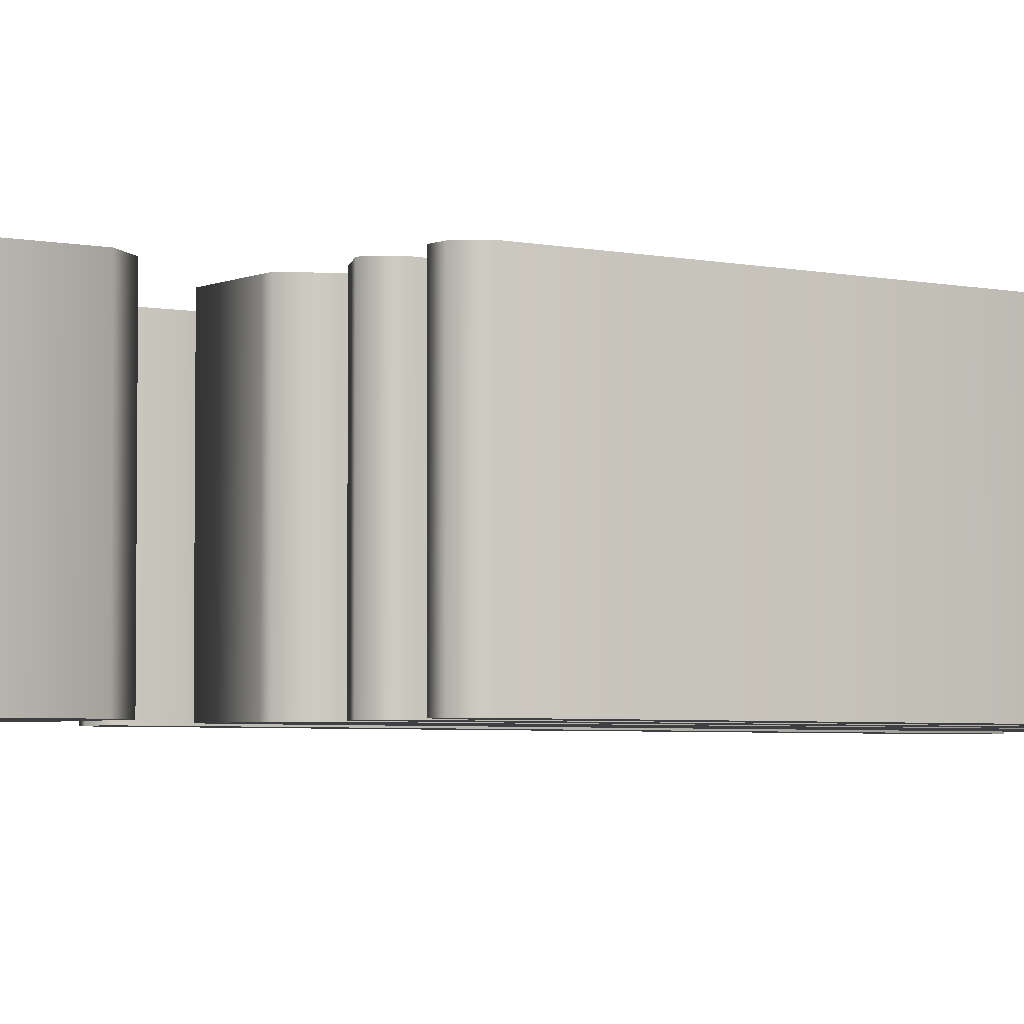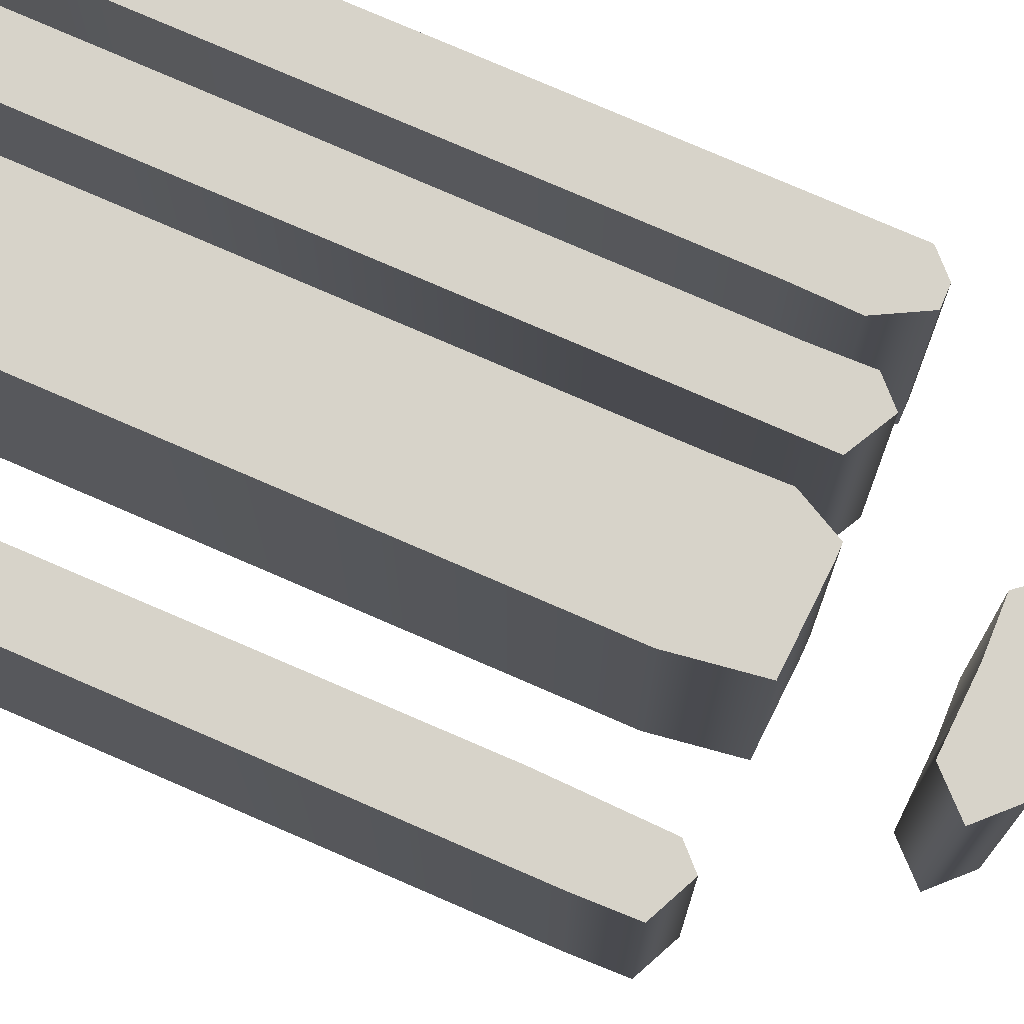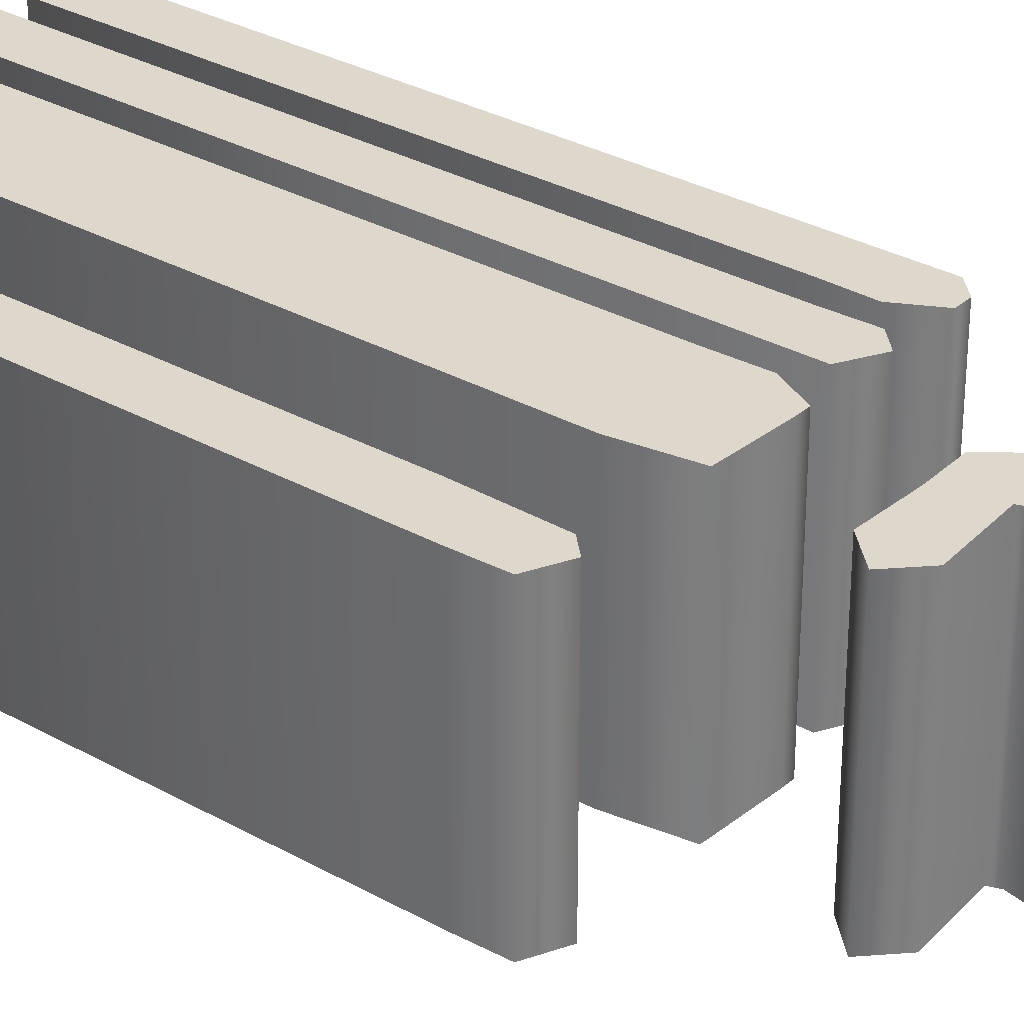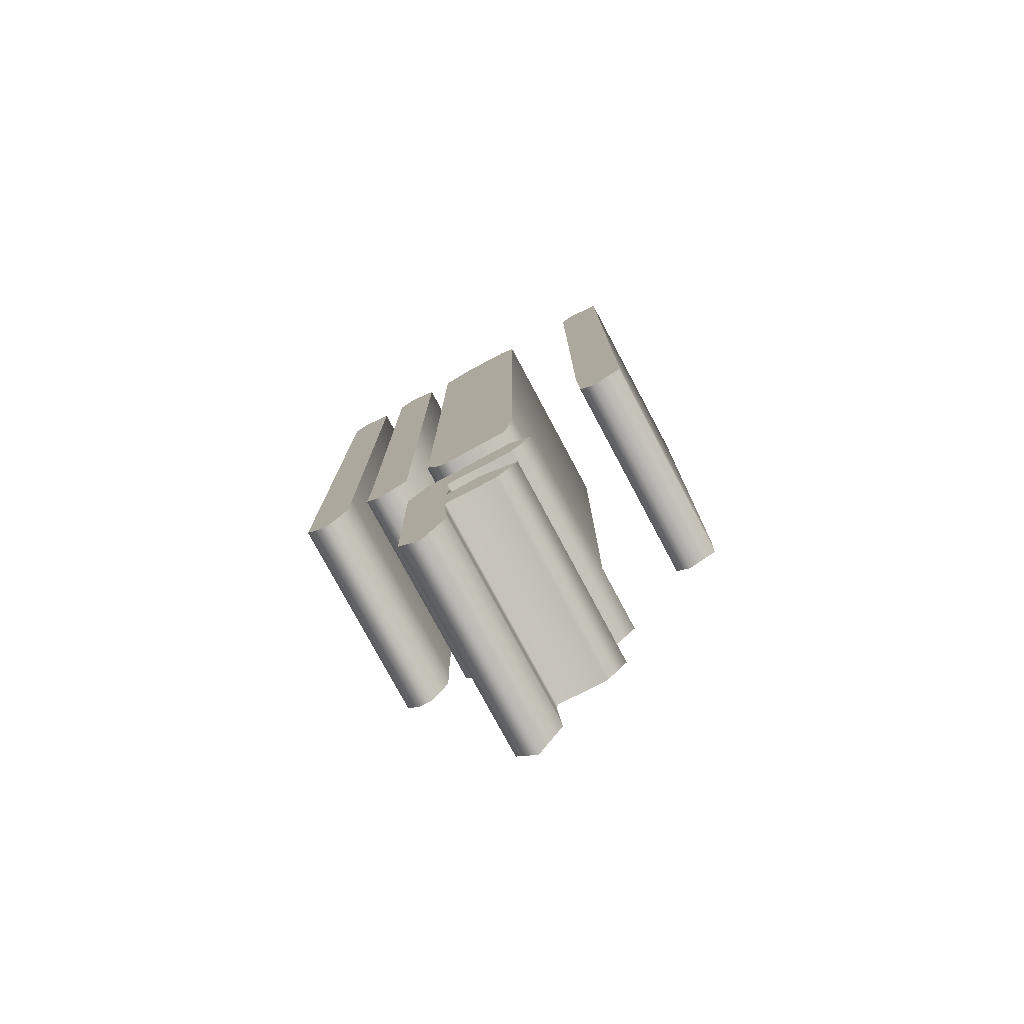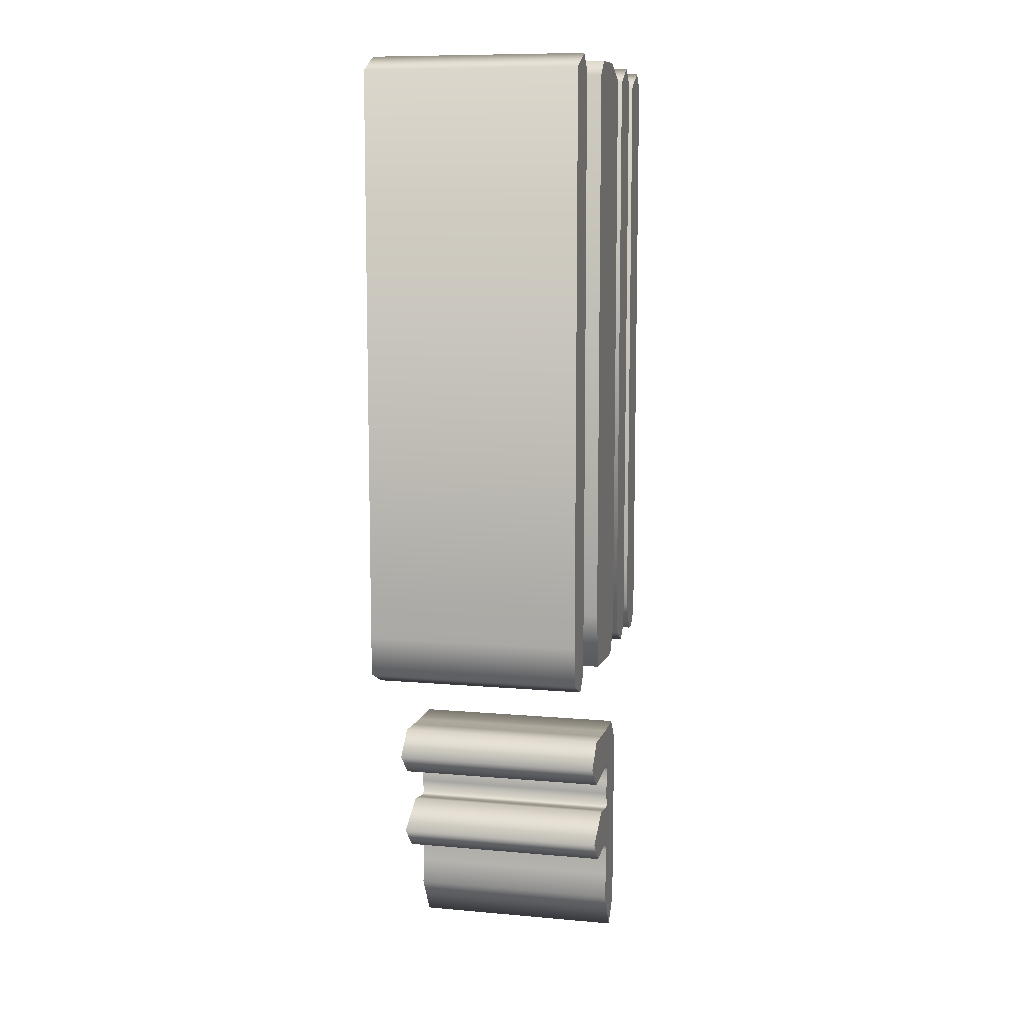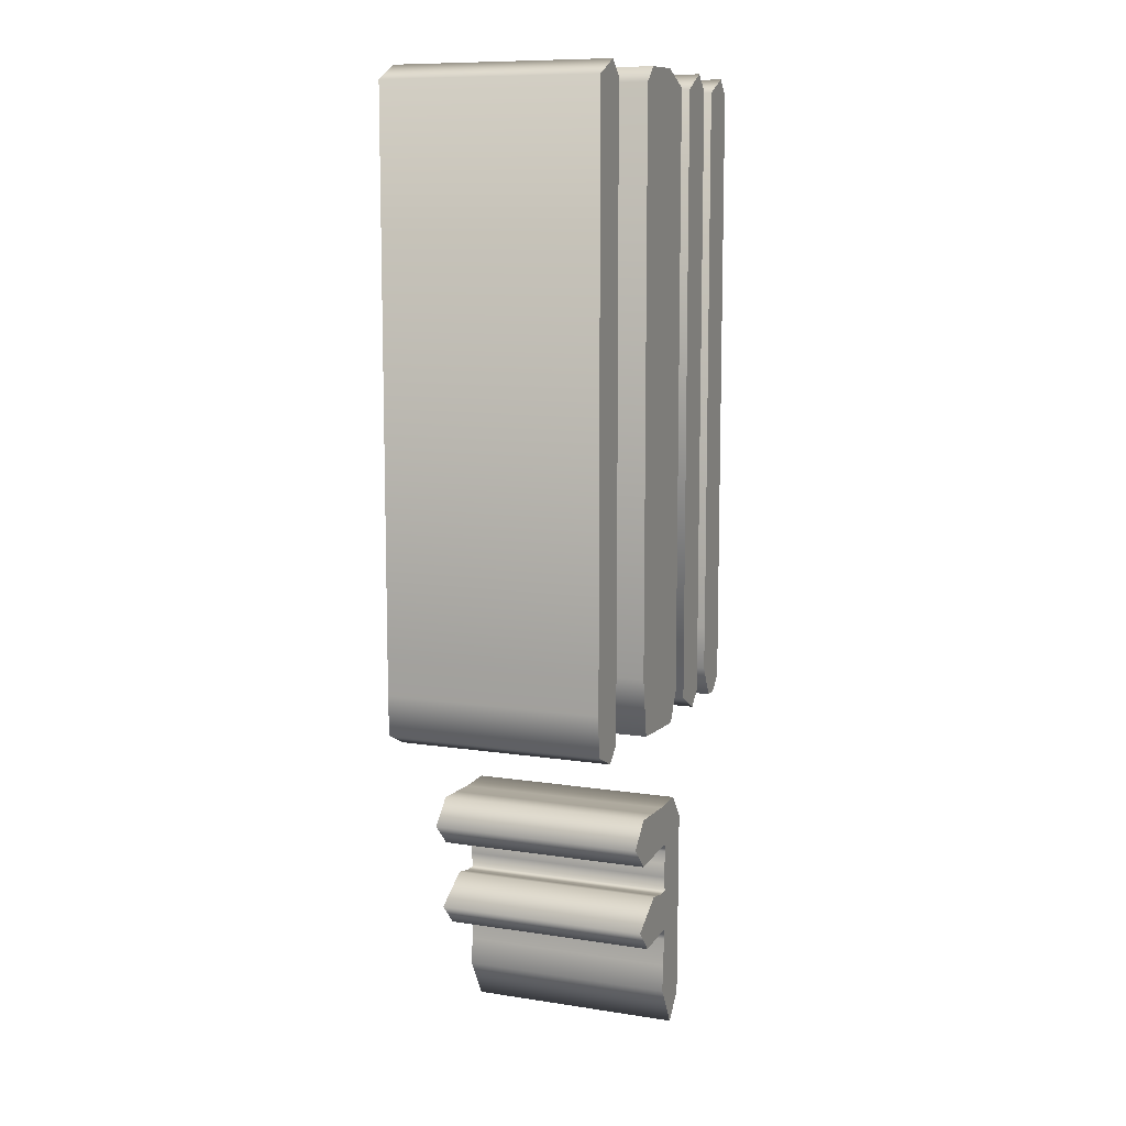
<metadata>
{"format":"obj","ext":"obj","renderer":"f3d","projection":"perspective","resolution":1024,"background":"white","views":[{"elev":-3.8,"azim":53.4,"up":"+Z"},{"elev":76.4,"azim":-66.5,"up":"+Z"},{"elev":31.1,"azim":-51.2,"up":"+Z"},{"elev":-77.7,"azim":-151.9,"up":"+Y"},{"elev":9.6,"azim":-76.8,"up":"+Y"},{"elev":9.9,"azim":-68.2,"up":"+Y"}]}
</metadata>
<code>
o F
v -0.07271 -0.2321 -0.1
v -0.0508 -0.254 -0.1
v 0.008964 -0.25 -0.1
v 0.01195 -0.258 -0.1
v 0.009462 -0.2694 -0.1
v 0.006972 -0.2819 -0.1
v 0.01096 -0.2958 -0.1
v 0.001992 -0.2968 -0.1
v -0.009462 -0.2948 -0.1
v -0.02092 -0.2928 -0.1
v -0.05876 -0.3157 -0.1
v -0.03785 -0.3376 -0.1
v 0.008964 -0.3347 -0.1
v 0.00996 -0.3446 -0.1
v 0.007968 -0.3705 -0.1
v 0.005976 -0.3954 -0.1
v 0.02888 -0.4343 -0.1
v 0.0498 -0.4114 -0.1
v 0.0508 -0.3232 -0.1
v 0.05179 -0.2341 -0.1
v 0.03287 -0.2102 -0.1
v -0.001992 -0.2112 -0.1
v -0.02639 -0.2102 -0.1
v -0.0508 -0.2092 -0.1
v -0.1683 0.4502 -0.1
v -0.1683 -0.04781 -0.1
v -0.1683 -0.08367 -0.1
v -0.1673 -0.1205 -0.1
v -0.1394 -0.1335 -0.1
v -0.1265 -0.1205 -0.1
v -0.1255 -0.08267 -0.1
v -0.1245 -0.04582 -0.1
v -0.1255 0.4502 -0.1
v -0.1394 0.4641 -0.1
v -0.05378 0.4502 -0.1
v -0.05378 -0.07669 -0.1
v -0.04582 -0.1315 -0.1
v 0.01394 -0.1345 -0.1
v 0.0239 -0.1345 -0.1
v 0.03884 -0.1056 -0.1
v 0.03785 -0.06374 -0.1
v 0.03785 0.4502 -0.1
v 0.00498 0.4651 -0.1
v -0.03984 0.4641 -0.1
v 0.06076 0.4502 -0.1
v 0.06076 -0.1195 -0.1
v 0.08865 -0.1345 -0.1
v 0.1036 -0.1195 -0.1
v 0.1026 -0.08267 -0.1
v 0.1026 -0.04582 -0.1
v 0.1026 0.02789 -0.1
v 0.1036 0.4502 -0.1
v 0.08865 0.4651 -0.1
v 0.1255 0.4502 -0.1
v 0.1255 -0.06275 -0.1
v 0.1245 -0.1036 -0.1
v 0.1404 -0.1335 -0.1
v 0.1544 -0.1335 -0.1
v 0.1683 -0.1195 -0.1
v 0.1683 0.4502 -0.1
v 0.1544 0.4641 -0.1
v -0.07271 -0.2321 0.1
v -0.0508 -0.254 0.1
v 0.008964 -0.25 0.1
v 0.01195 -0.258 0.1
v 0.009462 -0.2694 0.1
v 0.006972 -0.2819 0.1
v 0.01096 -0.2958 0.1
v 0.001992 -0.2968 0.1
v -0.009462 -0.2948 0.1
v -0.02092 -0.2928 0.1
v -0.05876 -0.3157 0.1
v -0.03785 -0.3376 0.1
v 0.008964 -0.3347 0.1
v 0.00996 -0.3446 0.1
v 0.007968 -0.3705 0.1
v 0.005976 -0.3954 0.1
v 0.02889 -0.4343 0.1
v 0.0498 -0.4114 0.1
v 0.0508 -0.3232 0.1
v 0.05179 -0.2341 0.1
v 0.03287 -0.2102 0.1
v -0.001992 -0.2112 0.1
v -0.02639 -0.2102 0.1
v -0.0508 -0.2092 0.1
v -0.1683 0.4502 0.1
v -0.1683 -0.04781 0.1
v -0.1683 -0.08367 0.1
v -0.1673 -0.1205 0.1
v -0.1394 -0.1335 0.1
v -0.1265 -0.1205 0.1
v -0.1255 -0.08267 0.1
v -0.1245 -0.04582 0.1
v -0.1255 0.4502 0.1
v -0.1394 0.4641 0.1
v -0.05378 0.4502 0.1
v -0.05378 -0.07669 0.1
v -0.04582 -0.1315 0.1
v 0.01394 -0.1345 0.1
v 0.0239 -0.1345 0.1
v 0.03884 -0.1056 0.1
v 0.03785 -0.06374 0.1
v 0.03785 0.4502 0.1
v 0.00498 0.4651 0.1
v -0.03984 0.4641 0.1
v 0.06076 0.4502 0.1
v 0.06076 -0.1195 0.1
v 0.08865 -0.1345 0.1
v 0.1036 -0.1195 0.1
v 0.1026 -0.08267 0.1
v 0.1026 -0.04582 0.1
v 0.1026 0.02789 0.1
v 0.1036 0.4502 0.1
v 0.08865 0.4651 0.1
v 0.1255 0.4502 0.1
v 0.1255 -0.06275 0.1
v 0.1245 -0.1036 0.1
v 0.1404 -0.1335 0.1
v 0.1544 -0.1335 0.1
v 0.1683 -0.1195 0.1
v 0.1683 0.4502 0.1
v 0.1544 0.4641 0.1
v -0.1683 0.4502 0.1
v -0.1683 0.4502 -0.1
v -0.1683 -0.04781 0.1
v -0.1683 -0.04781 -0.1
v -0.1683 -0.08367 0.1
v -0.1683 -0.08367 -0.1
v -0.1673 -0.1205 0.1
v -0.1673 -0.1205 -0.1
v -0.1394 -0.1335 0.1
v -0.1394 -0.1335 -0.1
v -0.1265 -0.1205 0.1
v -0.1265 -0.1205 -0.1
v -0.1255 -0.08267 0.1
v -0.1255 -0.08267 -0.1
v -0.1245 -0.04582 0.1
v -0.1245 -0.04582 -0.1
v -0.1255 0.4502 0.1
v -0.1255 0.4502 -0.1
v -0.1394 0.4641 0.1
v -0.1394 0.4641 -0.1
v -0.05378 0.4502 0.1
v -0.05378 0.4502 -0.1
v -0.05378 -0.07669 0.1
v -0.05378 -0.07669 -0.1
v -0.04582 -0.1315 0.1
v -0.04582 -0.1315 -0.1
v 0.01394 -0.1345 0.1
v 0.01394 -0.1345 -0.1
v 0.0239 -0.1345 0.1
v 0.0239 -0.1345 -0.1
v 0.03884 -0.1056 0.1
v 0.03884 -0.1056 -0.1
v 0.03785 -0.06374 0.1
v 0.03785 -0.06374 -0.1
v 0.03785 0.4502 0.1
v 0.03785 0.4502 -0.1
v 0.00498 0.4651 0.1
v 0.00498 0.4651 -0.1
v -0.03984 0.4641 0.1
v -0.03984 0.4641 -0.1
v 0.06076 0.4502 0.1
v 0.06076 0.4502 -0.1
v 0.06076 -0.1195 0.1
v 0.06076 -0.1195 -0.1
v 0.08865 -0.1345 0.1
v 0.08865 -0.1345 -0.1
v 0.1036 -0.1195 0.1
v 0.1036 -0.1195 -0.1
v 0.1026 -0.08267 0.1
v 0.1026 -0.08267 -0.1
v 0.1026 -0.04582 0.1
v 0.1026 -0.04582 -0.1
v 0.1026 0.02789 0.1
v 0.1026 0.02789 -0.1
v 0.1036 0.4502 0.1
v 0.1036 0.4502 -0.1
v 0.08865 0.4651 0.1
v 0.08865 0.4651 -0.1
v 0.1255 0.4502 0.1
v 0.1255 0.4502 -0.1
v 0.1255 -0.06275 0.1
v 0.1255 -0.06275 -0.1
v 0.1245 -0.1036 0.1
v 0.1245 -0.1036 -0.1
v 0.1404 -0.1335 0.1
v 0.1404 -0.1335 -0.1
v 0.1544 -0.1335 0.1
v 0.1544 -0.1335 -0.1
v 0.1683 -0.1195 0.1
v 0.1683 -0.1195 -0.1
v 0.1683 0.4502 0.1
v 0.1683 0.4502 -0.1
v 0.1544 0.4641 0.1
v 0.1544 0.4641 -0.1
v -0.07271 -0.2321 0.1
v -0.07271 -0.2321 -0.1
v -0.0508 -0.254 0.1
v -0.0508 -0.254 -0.1
v 0.008964 -0.25 0.1
v 0.008964 -0.25 -0.1
v 0.01195 -0.258 0.1
v 0.01195 -0.258 -0.1
v 0.009462 -0.2694 0.1
v 0.009462 -0.2694 -0.1
v 0.006972 -0.2819 0.1
v 0.006972 -0.2819 -0.1
v 0.01096 -0.2958 0.1
v 0.01096 -0.2958 -0.1
v 0.001992 -0.2968 0.1
v 0.001992 -0.2968 -0.1
v -0.009462 -0.2948 0.1
v -0.009462 -0.2948 -0.1
v -0.02092 -0.2928 0.1
v -0.02092 -0.2928 -0.1
v -0.05876 -0.3157 0.1
v -0.05876 -0.3157 -0.1
v -0.03785 -0.3376 0.1
v -0.03785 -0.3376 -0.1
v 0.008964 -0.3347 0.1
v 0.008964 -0.3347 -0.1
v 0.00996 -0.3446 0.1
v 0.00996 -0.3446 -0.1
v 0.007968 -0.3705 0.1
v 0.007968 -0.3705 -0.1
v 0.005976 -0.3954 0.1
v 0.005976 -0.3954 -0.1
v 0.02889 -0.4343 0.1
v 0.02888 -0.4343 -0.1
v 0.0498 -0.4114 0.1
v 0.0498 -0.4114 -0.1
v 0.0508 -0.3232 0.1
v 0.0508 -0.3232 -0.1
v 0.05179 -0.2341 0.1
v 0.05179 -0.2341 -0.1
v 0.03287 -0.2102 0.1
v 0.03287 -0.2102 -0.1
v -0.001992 -0.2112 0.1
v -0.001992 -0.2112 -0.1
v -0.02639 -0.2102 0.1
v -0.02639 -0.2102 -0.1
v -0.0508 -0.2092 0.1
v -0.0508 -0.2092 -0.1
f 33 25 34
f 32 25 33
f 32 26 25
f 31 26 32
f 31 27 26
f 30 27 31
f 30 28 27
f 29 28 30
f 42 44 43
f 42 35 44
f 41 35 42
f 41 36 35
f 40 36 41
f 40 37 36
f 39 37 40
f 39 38 37
f 52 45 53
f 51 45 52
f 51 46 45
f 50 46 51
f 49 46 50
f 48 46 49
f 47 46 48
f 60 54 61
f 59 54 60
f 59 55 54
f 59 56 55
f 59 57 56
f 58 57 59
f 23 1 24
f 20 22 21
f 22 1 23
f 20 1 22
f 20 2 1
f 19 3 20
f 3 2 20
f 19 4 3
f 19 5 4
f 19 6 5
f 19 7 6
f 9 11 10
f 8 11 9
f 19 8 7
f 19 11 8
f 19 12 11
f 18 13 19
f 13 12 19
f 18 14 13
f 18 15 14
f 18 16 15
f 18 17 16
f 94 95 86
f 93 94 86
f 93 86 87
f 92 93 87
f 92 87 88
f 91 92 88
f 91 88 89
f 90 91 89
f 103 104 105
f 103 105 96
f 102 103 96
f 102 96 97
f 101 102 97
f 101 97 98
f 100 101 98
f 100 98 99
f 113 114 106
f 112 113 106
f 112 106 107
f 111 112 107
f 110 111 107
f 109 110 107
f 108 109 107
f 121 122 115
f 120 121 115
f 120 115 116
f 120 116 117
f 120 117 118
f 119 120 118
f 84 85 62
f 81 82 83
f 83 84 62
f 81 83 62
f 81 62 63
f 80 81 64
f 64 81 63
f 80 64 65
f 80 65 66
f 80 66 67
f 80 67 68
f 70 71 72
f 69 70 72
f 80 68 69
f 80 69 72
f 80 72 73
f 79 80 74
f 74 80 73
f 79 74 75
f 79 75 76
f 79 76 77
f 79 77 78
f 124 126 125 123
f 126 128 127 125
f 128 130 129 127
f 130 132 131 129
f 132 134 133 131
f 134 136 135 133
f 136 138 137 135
f 138 140 139 137
f 140 142 141 139
f 142 124 123 141
f 144 146 145 143
f 146 148 147 145
f 148 150 149 147
f 150 152 151 149
f 152 154 153 151
f 154 156 155 153
f 156 158 157 155
f 158 160 159 157
f 160 162 161 159
f 162 144 143 161
f 164 166 165 163
f 166 168 167 165
f 168 170 169 167
f 170 172 171 169
f 172 174 173 171
f 174 176 175 173
f 176 178 177 175
f 178 180 179 177
f 180 164 163 179
f 182 184 183 181
f 184 186 185 183
f 186 188 187 185
f 188 190 189 187
f 190 192 191 189
f 192 194 193 191
f 194 196 195 193
f 196 182 181 195
f 198 200 199 197
f 200 202 201 199
f 202 204 203 201
f 204 206 205 203
f 206 208 207 205
f 208 210 209 207
f 210 212 211 209
f 212 214 213 211
f 214 216 215 213
f 216 218 217 215
f 218 220 219 217
f 220 222 221 219
f 222 224 223 221
f 224 226 225 223
f 226 228 227 225
f 228 230 229 227
f 230 232 231 229
f 232 234 233 231
f 234 236 235 233
f 236 238 237 235
f 238 240 239 237
f 240 242 241 239
f 242 244 243 241
f 244 198 197 243

</code>
